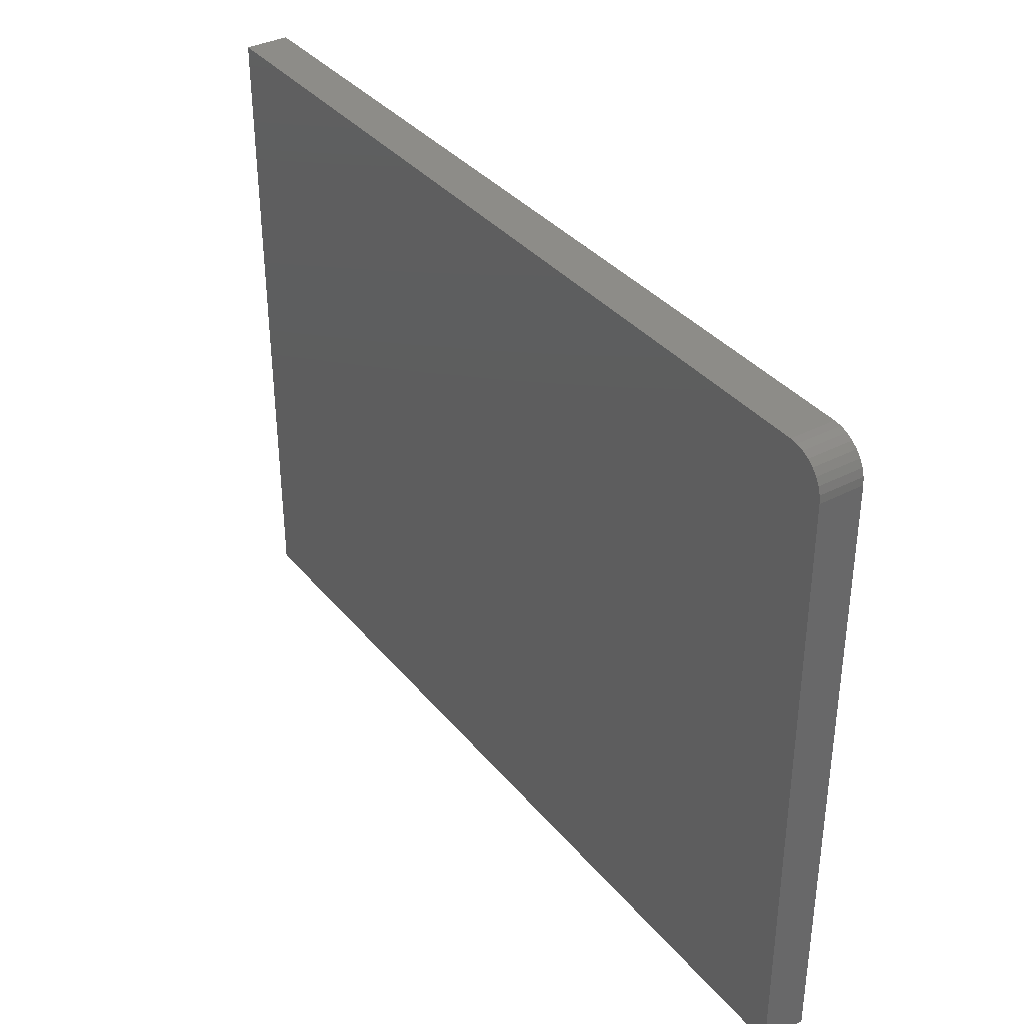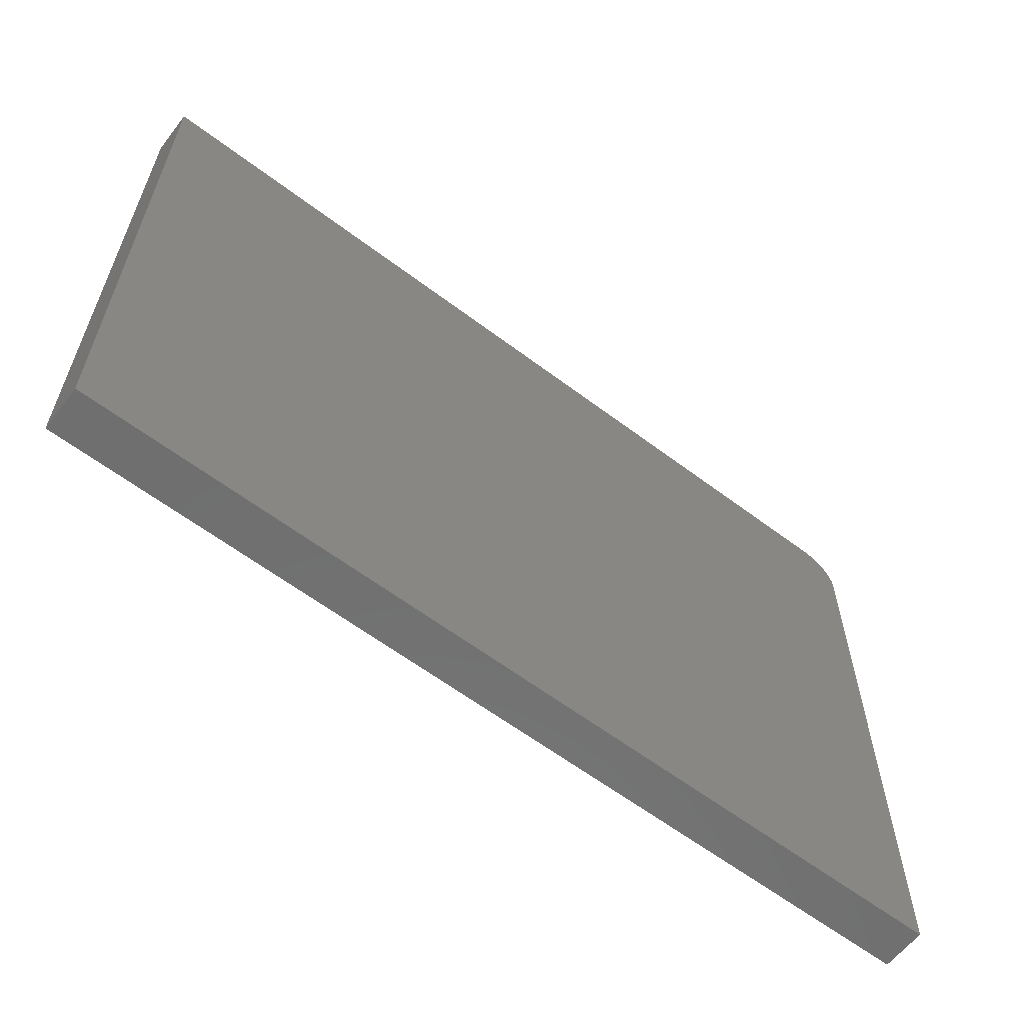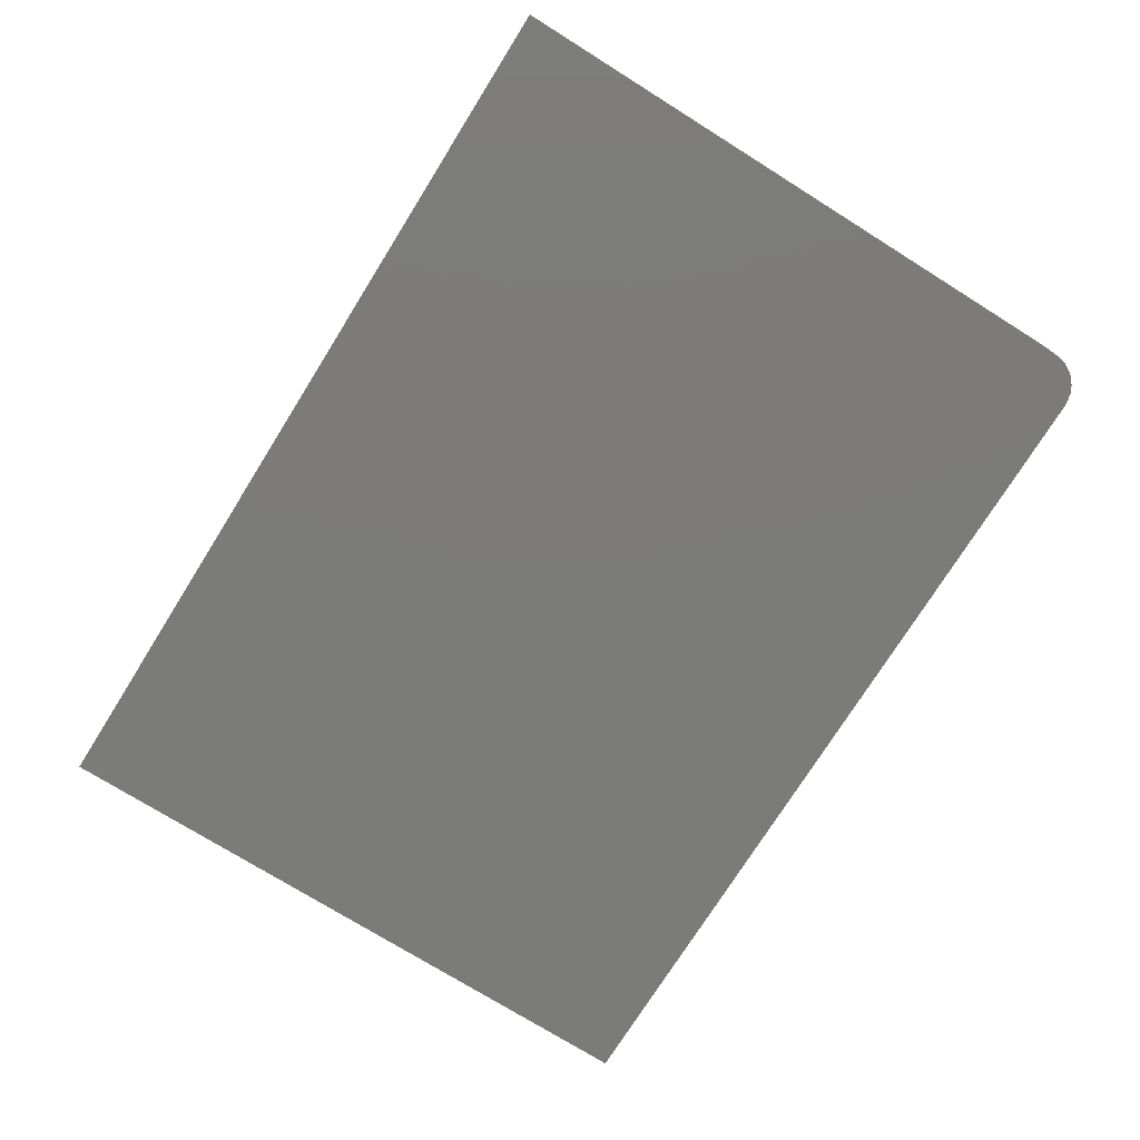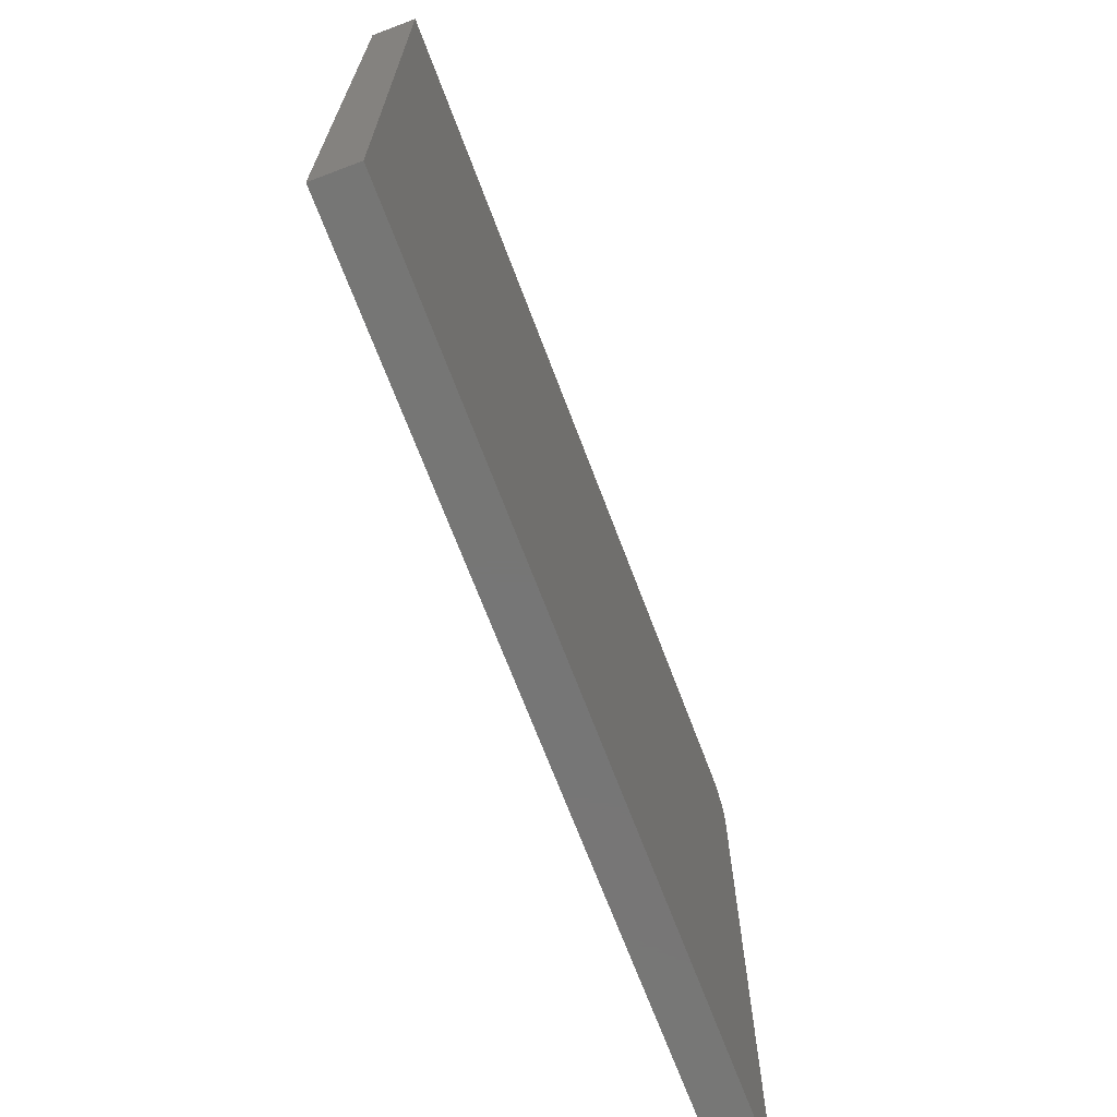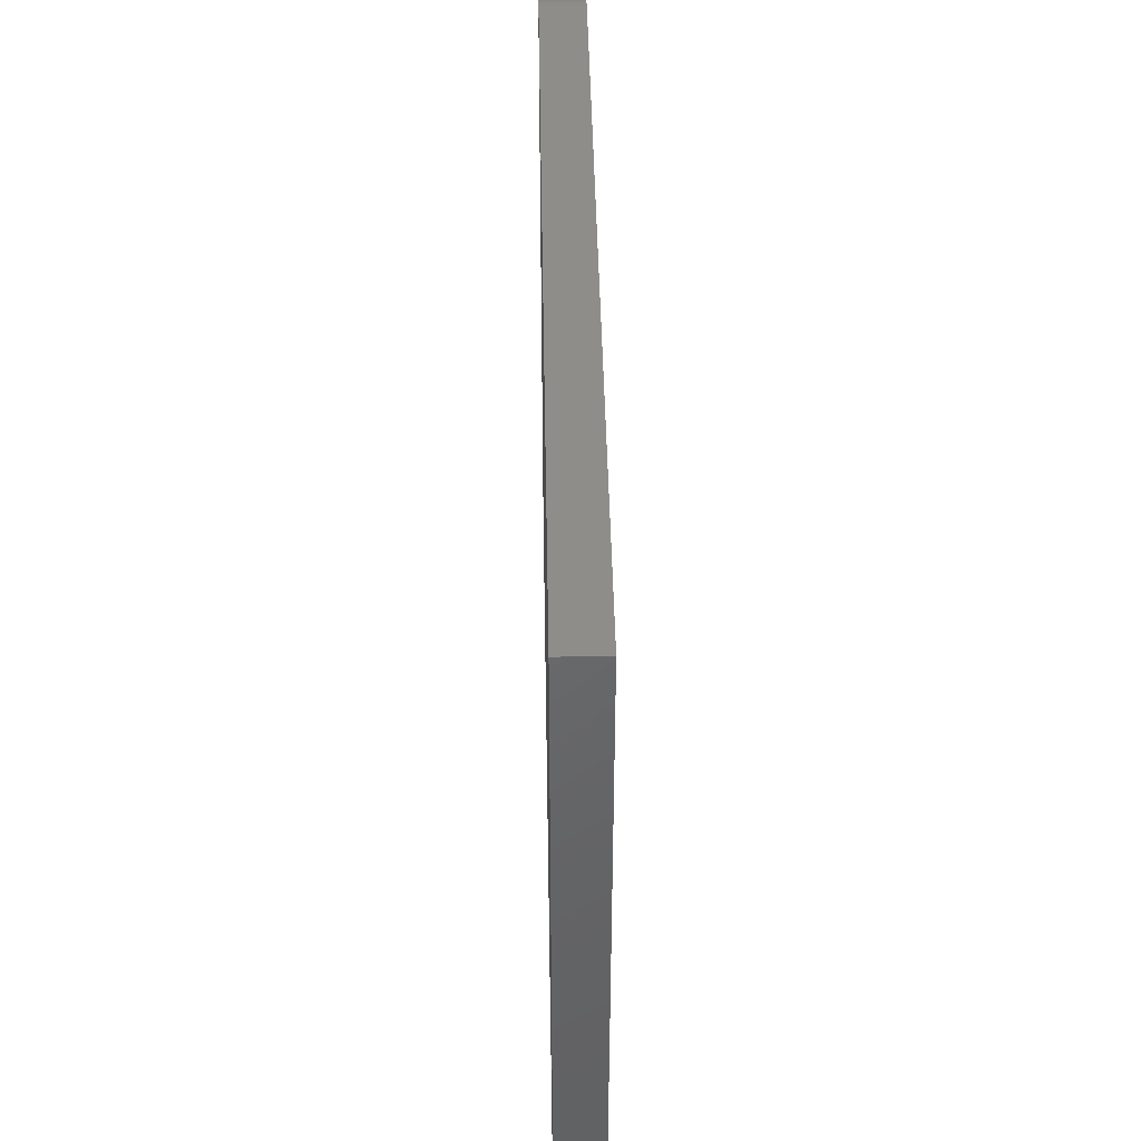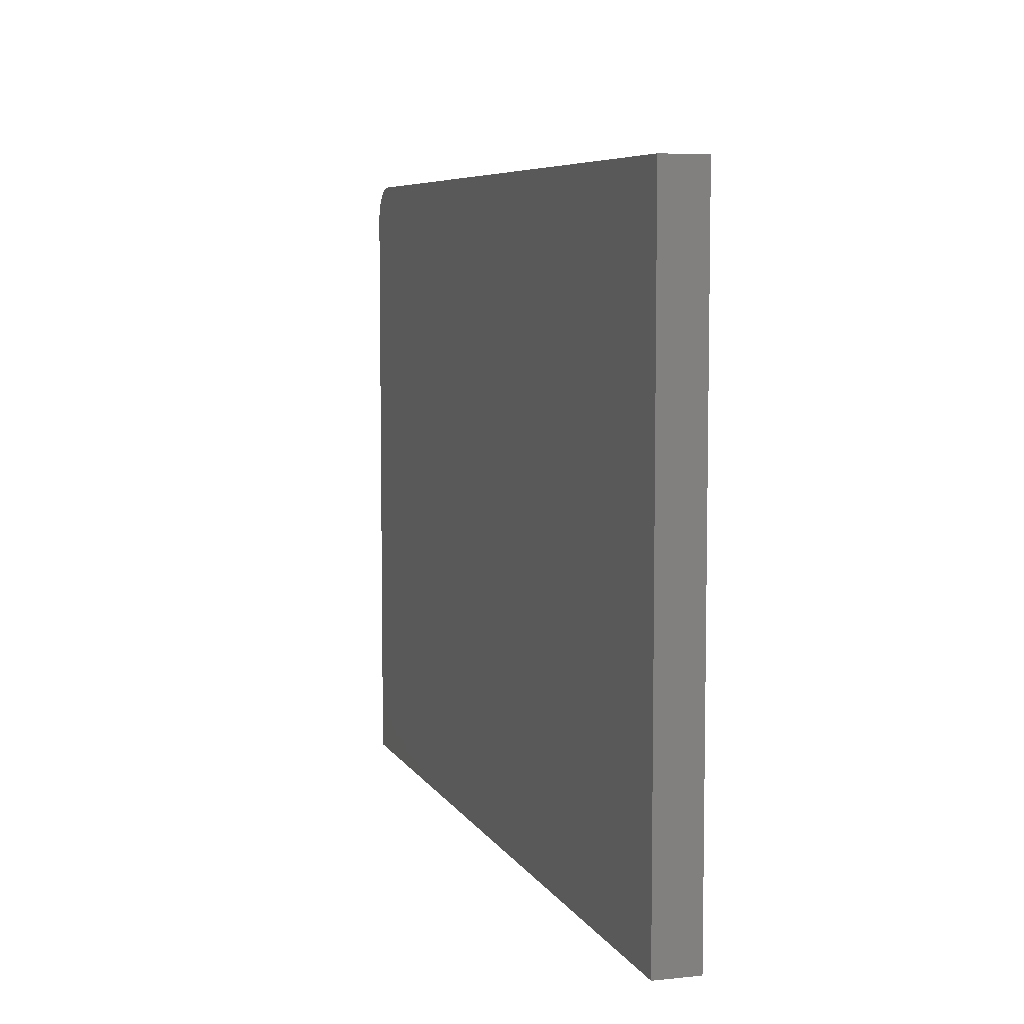
<metadata>
{"format":"stl","ext":"stl","renderer":"f3d","projection":"perspective","resolution":1024,"background":"white","views":[{"elev":36.1,"azim":55.9,"up":"+Y"},{"elev":-61.0,"azim":-37.6,"up":"+Y"},{"elev":-74.5,"azim":58.0,"up":"+Z"},{"elev":-68.7,"azim":-69.4,"up":"+Y"},{"elev":41.8,"azim":-91.0,"up":"+Y"},{"elev":6.6,"azim":-107.1,"up":"+Y"}]}
</metadata>
<code>
# stl→obj: 24 verts, 44 faces
v 0.4688 0.6671 0.0625
v 0.4897 0.6629 0.0625
v 0.4794 0.6661 0.0625
v -0.75 0.6671 0.0625
v -0.75 -0.2578 0.0625
v 0.5234 -0.2578 0.0625
v 0.5234 0.6124 0.0625
v 0.5224 0.6231 0.0625
v 0.5193 0.6333 0.0625
v 0.5142 0.6428 0.0625
v 0.5074 0.6511 0.0625
v 0.4991 0.6579 0.0625
v 0.4794 0.6661 0
v 0.4897 0.6629 0
v 0.4688 0.6671 0
v -0.75 0.6671 0
v 0.4991 0.6579 0
v 0.5074 0.6511 0
v 0.5142 0.6428 0
v 0.5193 0.6333 0
v 0.5224 0.6231 0
v 0.5234 0.6124 0
v 0.5234 -0.2578 0
v -0.75 -0.2578 0
f 1 2 3
f 4 5 6
f 4 6 7
f 4 7 8
f 4 8 9
f 4 9 10
f 4 10 11
f 4 11 12
f 4 12 2
f 4 2 1
f 13 14 15
f 16 15 14
f 16 14 17
f 16 17 18
f 16 18 19
f 16 19 20
f 16 20 21
f 16 21 22
f 16 22 23
f 16 23 24
f 1 15 4
f 4 15 16
f 6 23 7
f 7 23 22
f 15 1 13
f 13 1 3
f 13 3 14
f 14 3 2
f 14 2 17
f 17 2 12
f 17 12 18
f 18 12 11
f 18 11 19
f 19 11 10
f 19 10 20
f 20 10 9
f 20 9 21
f 21 9 8
f 21 8 22
f 22 8 7
f 4 16 5
f 5 16 24
f 5 24 6
f 6 24 23

</code>
